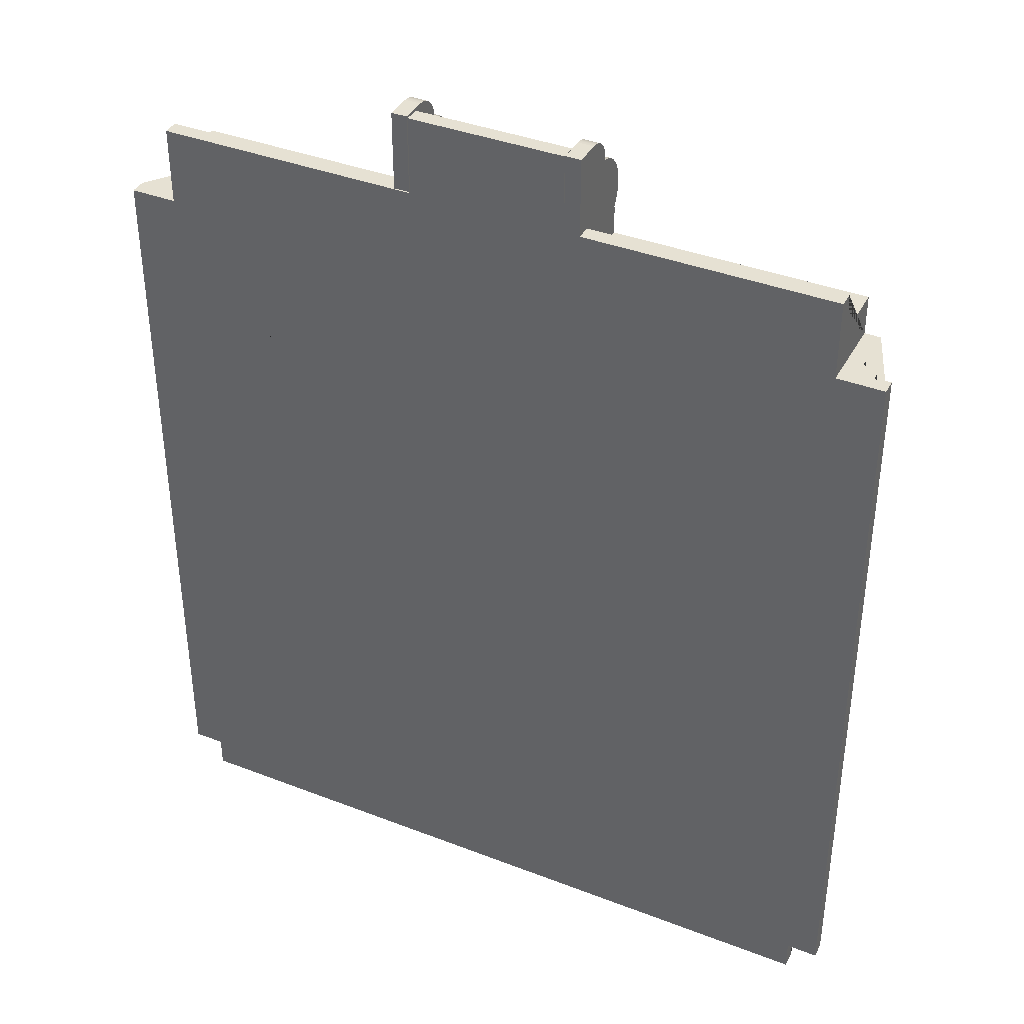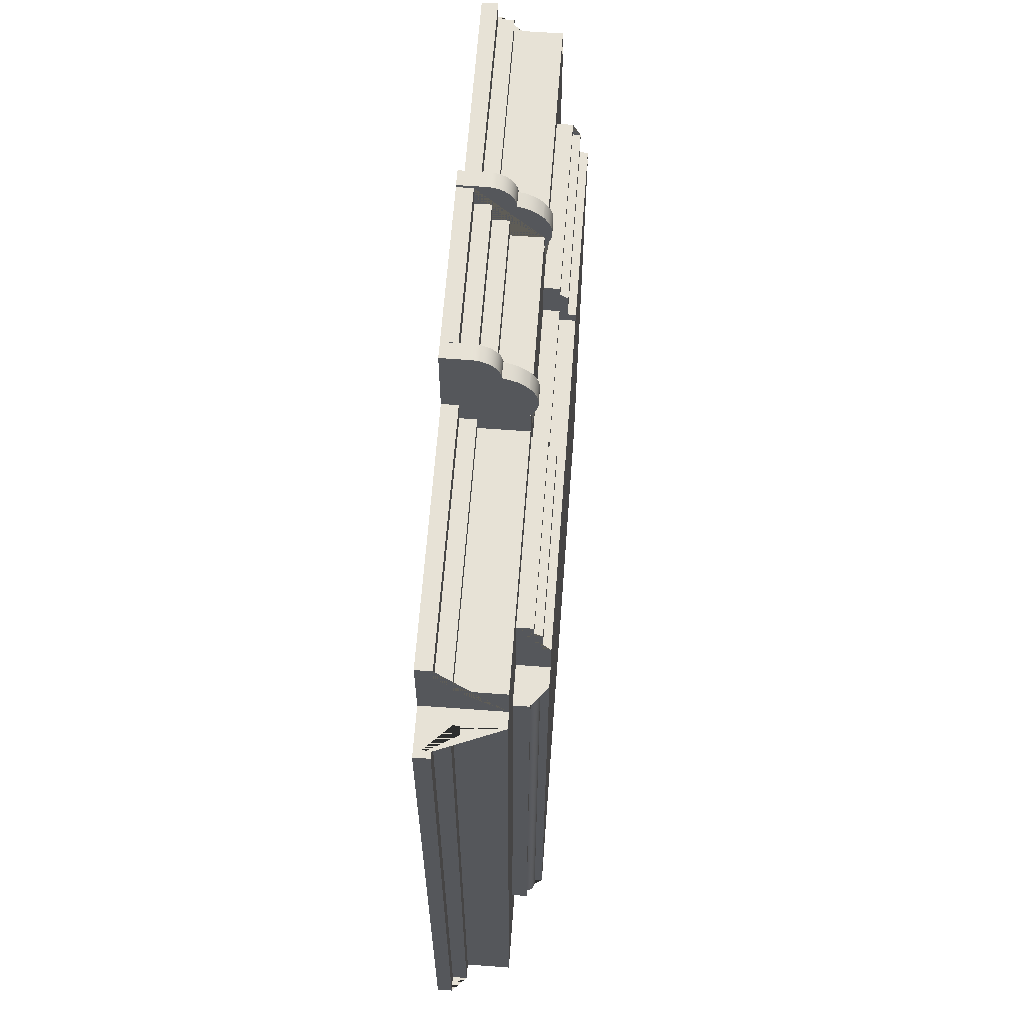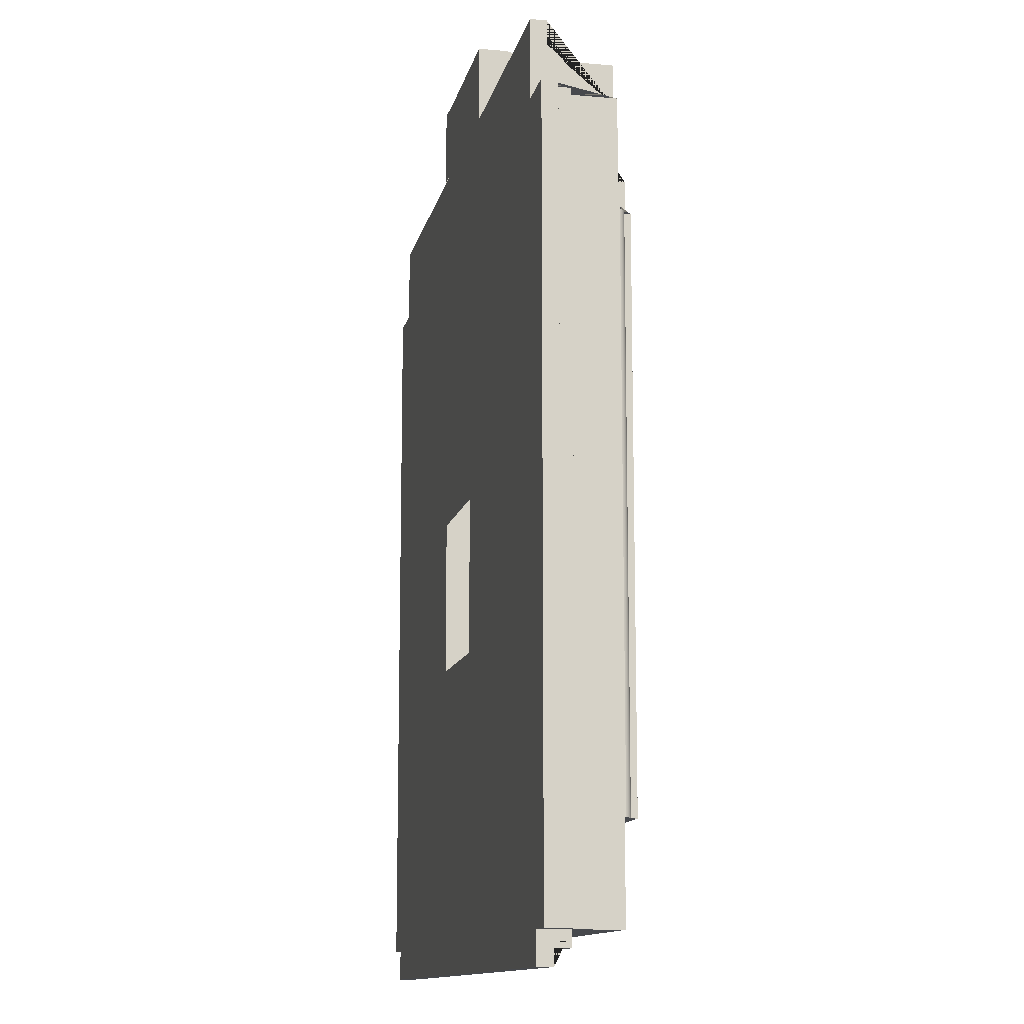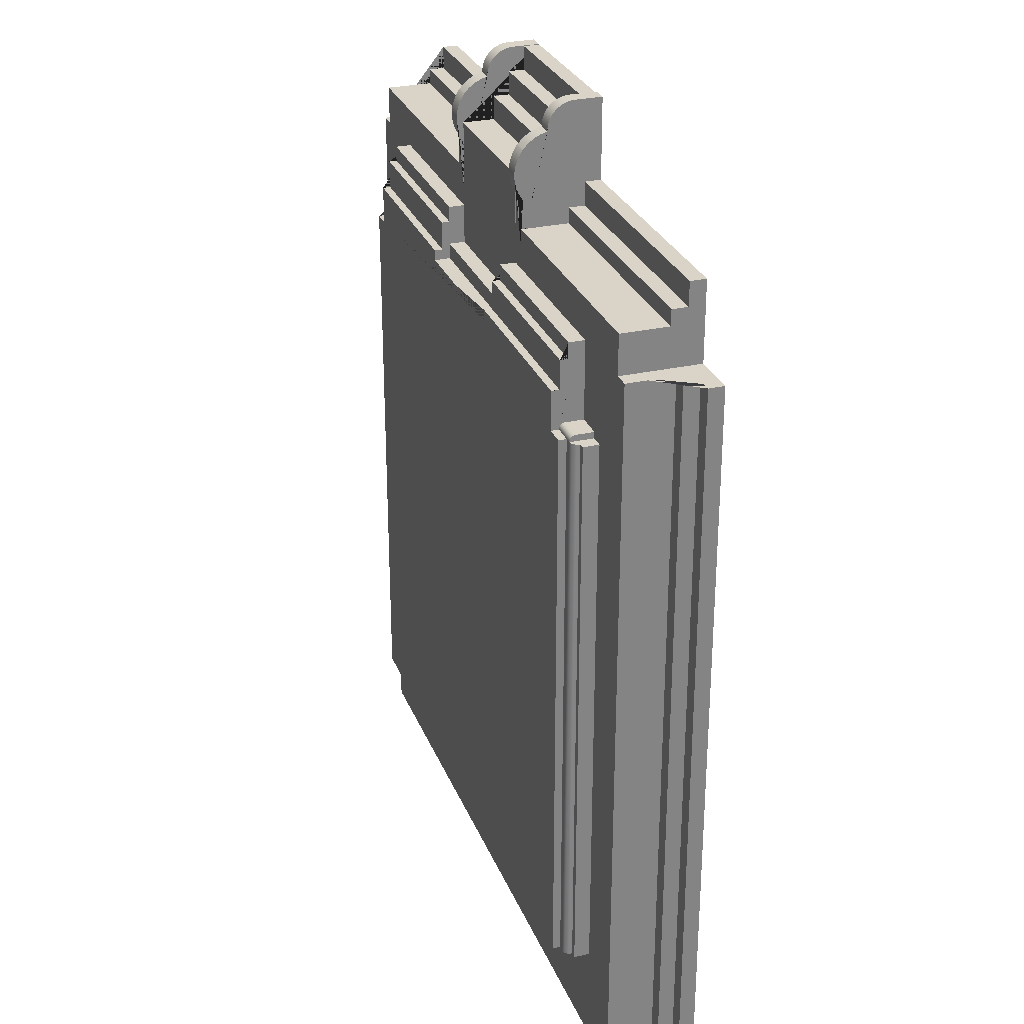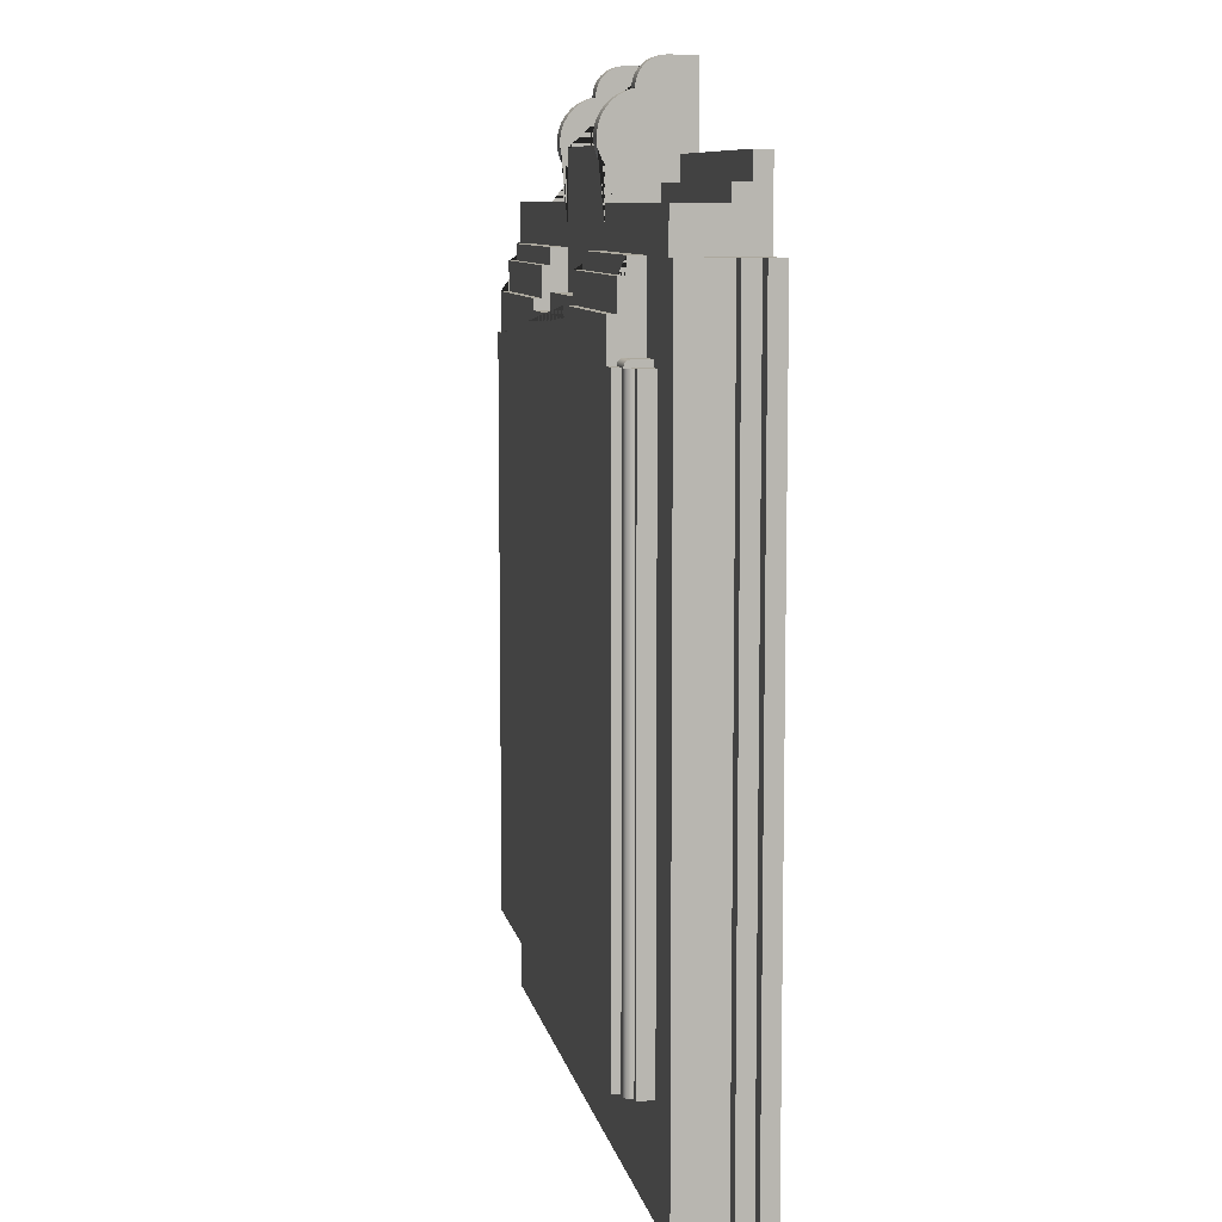
<metadata>
{"format":"obj","ext":"obj","renderer":"f3d","projection":"perspective","resolution":1024,"background":"white","views":[{"elev":38.8,"azim":25.9,"up":"+Z"},{"elev":63.5,"azim":94.3,"up":"+Z"},{"elev":-12.4,"azim":78.2,"up":"+Z"},{"elev":28.6,"azim":-108.9,"up":"+Z"},{"elev":8.6,"azim":-100.9,"up":"+Z"}]}
</metadata>
<code>
g Mesh1 Model
v 16.75 9.423 114
v 16.75 8.294 115.2
v 20.68 8.294 115.2
v 20.68 9.423 114
f 1 2 3 4
v 16.75 9.817 89.9
v 16.75 -9.868 89.9
v 16.75 -9.875 96.91
v 16.75 -9.875 104.7
v 16.75 -9.875 124.5
v 16.75 -3.182 124.5
v 16.75 -2.308 124.4
v 16.75 -1.45 124.2
v 16.75 -0.6208 124
v 16.75 0.1644 123.6
v 16.75 0.8923 123.1
v 16.75 1.551 122.5
v 16.75 2.128 121.9
v 16.75 2.614 121.1
v 16.75 3.001 120.3
v 16.75 3.283 119.5
v 16.75 3.454 118.7
v 16.75 3.511 117.8
v 16.75 3.511 117.6
v 16.75 5.156 117.2
v 16.75 6.816 116.3
v 16.75 9.538 113.8
v 16.75 10.51 112.3
v 16.75 11.16 110.5
v 16.75 11.49 108.7
v 16.75 11.47 106.8
v 16.75 11.11 105
v 16.75 10.42 103.3
v 16.75 9.423 101.7
v 16.75 9.817 101.7
f 5 6 7 8 9 10 11 12 13 14 15 16 17 18 19 20 21 22 23 24 25 2 1 26 27 28 29 30 31 32 33 34
v 20.68 9.817 89.9
v 20.68 -9.868 89.9
f 6 5 35 36
v 20.68 9.817 101.7
f 5 34 37 35
v 20.68 9.423 101.7
f 33 38 37 34
v 20.68 10.42 103.3
f 33 32 39 38
v 20.68 11.11 105
f 32 31 40 39
v 20.68 11.47 106.8
f 31 30 41 40
v 20.68 11.49 108.7
f 30 29 42 41
v 20.68 11.16 110.5
f 29 28 43 42
v 20.68 10.51 112.3
f 28 27 44 43
v 20.68 9.538 113.8
f 27 26 45 44
f 26 1 4 45
v 20.68 6.816 116.3
v 20.68 5.156 117.2
v 20.68 3.511 117.6
v 20.68 3.511 117.8
v 20.68 3.454 118.7
v 20.68 3.283 119.5
v 20.68 3.001 120.3
v 20.68 2.614 121.1
v 20.68 2.128 121.9
v 20.68 1.551 122.5
v 20.68 0.8923 123.1
v 20.68 0.1644 123.6
v 20.68 -0.6208 124
v 20.68 -1.45 124.2
v 20.68 -2.308 124.4
v 20.68 -3.182 124.5
v 20.68 -9.875 124.5
v 20.68 -9.875 104.7
v 20.68 -9.875 96.91
f 36 35 37 38 39 40 41 42 43 44 45 4 3 46 47 48 49 50 51 52 53 54 55 56 57 58 59 60 61 62 63 64
f 2 25 46 3
f 25 24 47 46
f 24 23 48 47
f 23 22 49 48
f 22 21 50 49
f 21 20 51 50
f 20 19 52 51
f 19 18 53 52
f 18 17 54 53
f 17 16 55 54
f 16 15 56 55
f 15 14 57 56
f 14 13 58 57
f 13 12 59 58
f 12 11 60 59
f 11 10 61 60
f 10 9 62 61
f 9 8 63 62
v 16.62 -5.938 104.7
v 16.62 -9.875 104.7
v 83.55 -9.875 104.7
v 83.55 -5.938 104.7
f 65 66 8 63 67 68
v 16.62 -9.875 124.4
v 16.62 -5.938 98.77
v 16.62 -2.001 98.77
v 16.62 -2.001 94.84
v 16.62 9.81 94.84
v 16.62 9.81 106.6
v 16.62 1.936 106.6
v 16.62 1.936 112.6
v 16.62 -2.001 112.6
v 16.62 -2.001 118.5
v 16.62 -5.938 118.5
v 16.62 -5.938 124.4
f 69 66 65 70 71 72 73 74 75 76 77 78 79 80
v 16.62 -9.875 6.255
f 69 81 66
v -22.75 -9.875 6.255
f 69 82 81
v -22.75 -9.875 124.4
f 83 82 69
v -22.75 -9.875 -33.12
f 82 83 84
v -22.75 -9.875 104.7
f 85 84 83
v -23 -9.875 104.7
f 86 84 85
v -23 -9.875 97.2
f 87 84 86
v -26.94 -9.875 97.2
f 88 84 87
v -89.68 -9.875 104.7
f 89 84 88
v -89.68 -9.875 84.99
f 90 84 89
v -93.61 -9.875 -104
f 91 84 90
v 87.49 -9.875 -111.9
f 91 92 84
v -93.61 -9.875 -111.9
f 92 91 93
v -93.61 -2.001 -107.9
v -93.61 -5.938 -107.9
v -93.61 -5.938 -111.9
v -93.61 -2.001 -104
f 94 95 96 93 91 97
v 87.49 -2.001 -107.9
v 87.49 -5.938 -107.9
f 94 98 99 95
v 87.49 -2.001 -104
f 97 100 98 94
v -93.61 9.81 -104
v 87.49 9.81 -104
v -93.61 -2.001 -104
v -101.5 -9.875 -104
v -101.5 -5.938 -104
v -97.55 -5.938 -104
v -97.55 -2.001 -104
f 97 101 102 100 103 91 104 105 106 107
v -93.61 9.81 84.99
v -93.61 -2.001 84.99
f 108 101 97 109
v -89.68 9.81 84.99
f 110 101 108
v -79.83 9.81 -78.78
f 101 110 111
v -79.83 9.81 64
f 111 110 112
v -69.99 9.81 84.99
f 110 113 112
v -22.75 9.81 94.84
f 110 114 113
v -89.68 9.81 94.84
f 114 110 115
v -89.68 -5.938 104.7
v -89.68 -5.938 98.77
v -89.68 -2.001 98.77
v -89.68 -2.001 94.84
f 90 89 116 117 118 119 115 110
v -22.75 -5.938 104.7
v -26.94 -9.875 104.7
f 85 120 116 89 121 86
v -22.75 9.81 106.6
v -22.75 -2.001 94.84
v -22.75 -2.001 98.77
v -22.75 -5.938 98.77
v -22.75 -5.938 124.4
v -22.75 -5.938 118.5
v -22.75 -2.001 118.5
v -22.75 -2.001 112.6
v -22.75 1.936 112.6
v -22.75 1.936 106.6
f 122 114 123 124 125 120 85 83 126 127 128 129 130 131
v 16.75 9.81 75.15
f 132 114 122
v -23 9.81 75.15
f 133 114 132
v -23 9.81 84.99
f 134 114 133
f 113 114 134
v -23 13.75 84.99
v -69.99 13.75 84.99
f 113 134 135 136
v -23 13.75 75.15
v -23 15.72 75.15
v -23 15.72 81.06
v -23 13.75 81.06
f 134 133 137 138 139 140 135
v 16.75 13.75 75.15
f 133 132 141 137
v 16.75 9.81 84.99
v 16.75 13.75 84.99
v 16.75 13.75 81.06
v 16.75 15.72 81.06
v 16.75 15.72 75.15
f 132 142 143 144 145 146 141
f 132 73 142
f 132 122 73
f 73 122 74
f 122 131 75 74
f 130 76 75 131
f 77 76 130 129
f 129 128 78 77
f 128 127 79 78
f 127 126 80 79
f 80 126 83 69
v 83.55 9.81 94.84
f 147 142 73
v 63.87 9.81 84.99
f 142 147 148
v 63.87 9.81 64
f 148 147 149
v 73.71 9.81 64
f 149 147 150
v 73.71 9.81 45.89
f 150 147 151
v 73.71 9.81 -78.78
f 151 147 152
v 83.55 9.81 84.99
f 153 152 147
f 102 152 153
f 102 111 152
f 101 111 102
v -79.83 13.75 -78.78
v -78.26 13.75 -78.78
v -78.26 14.28 -78.78
v -78.22 14.47 -78.78
v -78.14 14.7 -78.78
v -78.02 14.92 -78.78
v -77.88 15.12 -78.78
v -77.71 15.29 -78.78
v -77.51 15.44 -78.78
v -77.3 15.56 -78.78
v -77.07 15.65 -78.78
v -76.83 15.7 -78.78
v -76.59 15.72 -78.78
v -74.91 15.72 -78.78
v -74.91 17.68 -78.78
v 68.79 17.68 -78.78
v 68.79 15.72 -78.78
v 70.3 15.72 -78.78
v 70.57 15.62 -78.78
v 70.89 15.46 -78.78
v 71.19 15.26 -78.78
v 71.46 15.01 -78.78
v 71.69 14.73 -78.78
v 71.89 14.43 -78.78
v 72.03 14.1 -78.78
v 72.14 13.75 -78.78
v 73.71 13.75 -78.78
f 152 111 154 155 156 157 158 159 160 161 162 163 164 165 166 167 168 169 170 171 172 173 174 175 176 177 178 179 180
v -79.83 9.81 45.89
v -79.83 13.75 45.89
f 111 181 182 154
f 111 112 181
v -79.83 13.75 64
f 181 112 183 182
v -76.59 9.81 64
v -76.59 15.72 64
v -76.83 15.7 64
v -77.07 15.65 64
v -77.3 15.56 64
v -77.51 15.44 64
v -77.71 15.29 64
v -77.88 15.12 64
v -78.02 14.92 64
v -78.14 14.7 64
v -78.22 14.47 64
v -78.26 14.28 64
v -78.26 13.75 64
f 112 184 185 186 187 188 189 190 191 192 193 194 195 196 183
v -76.59 9.81 65.57
f 184 112 197
f 112 113 197
v -69.99 9.81 65.57
f 113 198 197
v -69.99 9.81 73.84
f 198 113 199
v -69.99 15.72 81.06
v -69.99 15.72 73.84
v -69.99 13.75 73.84
v -69.99 13.75 81.06
f 200 201 202 199 113 136 203
v -23 15.72 73.84
f 138 204 201 200 139
v -23 13.75 73.84
f 137 205 204 138
v 16.75 13.75 73.84
v 16.75 13.75 71.22
v 14.75 13.75 71.22
v -23 13.75 71.22
f 137 141 206 207 208 209 205
v 16.75 15.72 73.84
f 206 141 146 210
v 63.87 15.72 81.06
v 63.87 15.72 73.84
f 211 212 210 146 145
v 63.87 17.68 64
v 63.87 17.68 73.84
v 63.87 13.75 81.06
v 63.87 13.75 84.99
f 148 149 213 214 212 211 215 216
v 73.71 13.75 64
v 72.14 13.75 64
v 72.03 14.1 64
v 71.89 14.43 64
v 71.69 14.73 64
v 71.46 15.01 64
v 71.19 15.26 64
v 70.89 15.46 64
v 70.57 15.62 64
v 70.3 15.72 64
v 68.79 15.72 64
v 68.79 17.68 64
f 217 218 219 220 221 222 223 224 225 226 227 228 213 149 150
v 73.71 13.75 45.89
f 180 179 218 217 229
f 219 218 179 178
f 220 219 178 177
f 221 220 177 176
f 222 221 176 175
f 223 222 175 174
f 224 223 174 173
f 225 224 173 172
f 226 225 172 171
f 226 171 170 227
f 170 169 228 227
v -74.91 17.68 64
v -69.99 17.68 64
v -69.99 17.68 73.84
v -23 17.68 73.84
v -23 17.68 71.22
v 14.75 17.68 71.22
v 16.75 17.68 71.22
v 16.75 17.68 73.84
f 213 228 169 168 230 231 232 233 234 235 236 237 214
v -74.91 15.72 64
f 238 230 168 167
v -69.99 15.72 64
f 230 238 239 231
v -69.99 15.7 64.24
v -76.59 15.7 64.24
f 240 239 238 185 241
v -69.99 15.65 64.47
v -69.99 15.56 64.7
v -69.99 15.44 64.91
v -69.99 15.29 65.1
v -69.99 15.12 65.27
v -69.99 14.92 65.4
v -69.99 14.7 65.51
v -69.99 14.47 65.58
v -69.99 14.23 65.61
v -69.99 13.99 65.61
v -69.99 13.75 65.57
f 202 201 232 231 239 240 242 243 244 245 246 247 248 249 250 251 252 198 199
f 232 201 204 233
f 205 209 234 233 204
f 209 208 235 234
f 208 207 236 235
f 207 206 210 237 236
f 237 210 212 214
v -76.59 15.65 64.47
f 242 240 241 253
v -76.59 13.75 65.57
v -76.59 13.99 65.61
v -76.59 14.23 65.61
v -76.59 14.47 65.58
v -76.59 14.7 65.51
v -76.59 14.92 65.4
v -76.59 15.12 65.27
v -76.59 15.29 65.1
v -76.59 15.44 64.91
v -76.59 15.56 64.7
f 184 197 254 255 256 257 258 259 260 261 262 263 253 241 185
f 198 252 254 197
f 252 251 255 254
f 251 250 256 255
f 250 249 257 256
f 249 248 258 257
f 248 247 259 258
f 247 246 260 259
f 246 245 261 260
f 245 244 262 261
f 244 243 263 262
f 243 242 253 263
f 167 166 185 238
f 186 185 166 165
f 187 186 165 164
f 188 187 164 163
f 189 188 163 162
f 190 189 162 161
f 191 190 161 160
f 192 191 160 159
f 193 192 159 158
f 194 193 158 157
f 195 194 157 156
f 195 156 155 196
f 183 196 155 154 182
v -78.28 13.99 64
v -78.27 14.23 64
f 264 196 195 265
v 69.14 15.8 64
v 70.22 15.74 64
v 69.87 15.81 64
v 69.5 15.83 64
f 266 227 226 267 268 269
f 150 151 229 217
f 151 152 180 229
f 144 215 211 145
f 216 215 144 143
f 142 148 216 143
f 203 140 139 200
f 135 140 203 136
v 87.49 9.81 84.99
f 102 153 270
v 95.36 -9.875 84.99
v 95.36 -5.938 84.99
v 91.43 -5.938 84.99
v 91.43 -2.001 84.99
v 87.49 -2.001 84.99
v 83.55 -9.875 84.99
f 271 272 273 274 275 270 153 276
v 95.36 -9.875 -104
v 95.36 -5.938 -104
f 271 277 278 272
v 87.49 -9.875 -104
f 271 279 277
f 276 279 271
f 276 92 279
f 63 92 276
f 64 92 63
f 7 92 64
f 81 92 7
v 16.62 -9.875 -33.12
f 280 92 81
f 84 92 280
f 81 7 66
f 8 66 7
f 63 8 7 64
f 7 6 36 64
f 67 63 276
v 83.55 -2.001 94.84
v 83.55 -2.001 98.77
v 83.55 -5.938 98.77
f 153 147 281 282 283 68 67 276
f 73 72 281 147
f 72 71 282 281
f 71 70 283 282
f 70 65 68 283
v 87.49 -5.938 -111.9
f 100 279 92 284 99 98
v 91.43 -2.001 -104
v 91.43 -5.938 -104
f 285 286 278 277 279 100
f 274 273 286 285
f 273 272 278 286
f 275 274 285 100
f 270 275 100 102
f 92 93 96 284
f 95 99 284 96
f 123 114 115 119
f 124 123 119 118
f 125 124 118 117
f 120 125 117 116
f 121 89 88
f 86 121 88 87
v -26.94 9.817 90.19
v -26.94 -9.868 90.19
v -26.94 -9.875 105
v -26.94 -9.875 124.8
v -26.94 -3.182 124.8
v -26.94 -2.308 124.7
v -26.94 -1.45 124.5
v -26.94 -0.6208 124.2
v -26.94 0.1644 123.9
v -26.94 0.8923 123.4
v -26.94 1.551 122.8
v -26.94 2.128 122.1
v -26.94 2.614 121.4
v -26.94 3.001 120.6
v -26.94 3.283 119.8
v -26.94 3.454 118.9
v -26.94 3.511 118.1
v -26.94 3.511 117.9
v -26.94 5.156 117.5
v -26.94 6.816 116.6
v -26.94 8.294 115.5
v -26.94 9.423 114.2
v -26.94 9.538 114.1
v -26.94 10.51 112.5
v -26.94 11.16 110.8
v -26.94 11.49 109
v -26.94 11.47 107.1
v -26.94 11.11 105.3
v -26.94 10.42 103.6
v -26.94 9.423 102
v -26.94 9.817 102
f 287 288 88 121 289 290 291 292 293 294 295 296 297 298 299 300 301 302 303 304 305 306 307 308 309 310 311 312 313 314 315 316 317
v -23 9.817 90.19
v -23 -9.868 90.19
f 288 287 318 319
v -23 9.817 102
f 287 317 320 318
v -23 9.423 102
f 316 321 320 317
v -23 10.42 103.6
f 316 315 322 321
v -23 11.11 105.3
f 315 314 323 322
v -23 11.47 107.1
f 314 313 324 323
v -23 11.49 109
f 313 312 325 324
v -23 11.16 110.8
f 312 311 326 325
v -23 10.51 112.5
f 311 310 327 326
v -23 9.538 114.1
f 310 309 328 327
v -23 9.423 114.2
f 309 308 329 328
v -23 8.294 115.5
f 308 307 330 329
v -23 6.816 116.6
f 307 306 331 330
v -23 5.156 117.5
f 306 305 332 331
v -23 3.511 117.9
f 305 304 333 332
v -23 3.511 118.1
f 304 303 334 333
v -23 3.454 118.9
f 303 302 335 334
v -23 3.283 119.8
f 302 301 336 335
v -23 3.001 120.6
f 301 300 337 336
v -23 2.614 121.4
f 300 299 338 337
v -23 2.128 122.1
f 299 298 339 338
v -23 1.551 122.8
f 298 297 340 339
v -23 0.8923 123.4
f 297 296 341 340
v -23 0.1644 123.9
f 296 295 342 341
v -23 -0.6208 124.2
f 295 294 343 342
v -23 -1.45 124.5
f 294 293 344 343
v -23 -2.308 124.7
f 293 292 345 344
v -23 -3.182 124.8
f 292 291 346 345
v -23 -9.875 124.8
f 291 290 347 346
v -23 -9.875 105
f 290 289 348 347
f 319 318 320 321 322 323 324 325 326 327 328 329 330 331 332 333 334 335 336 337 338 339 340 341 342 343 344 345 346 347 348 86 87
f 88 288 319 87
v -97.55 -2.001 84.99
v -97.55 -5.938 84.99
v -101.5 -5.938 84.99
v -101.5 -9.875 84.99
f 110 108 109 349 350 351 352 90
f 109 97 107 349
f 349 107 106 350
f 350 106 105 351
f 104 352 351 105
f 91 352 104
f 352 91 90

</code>
